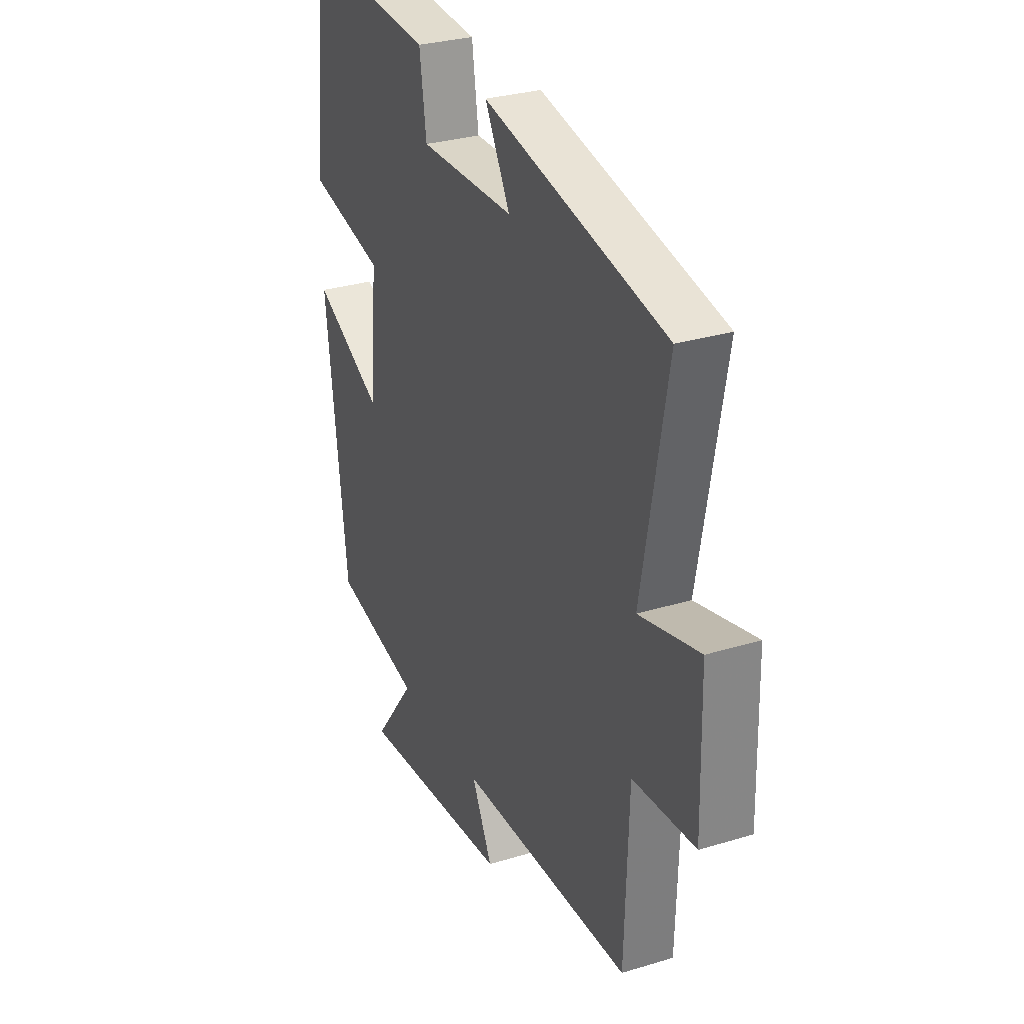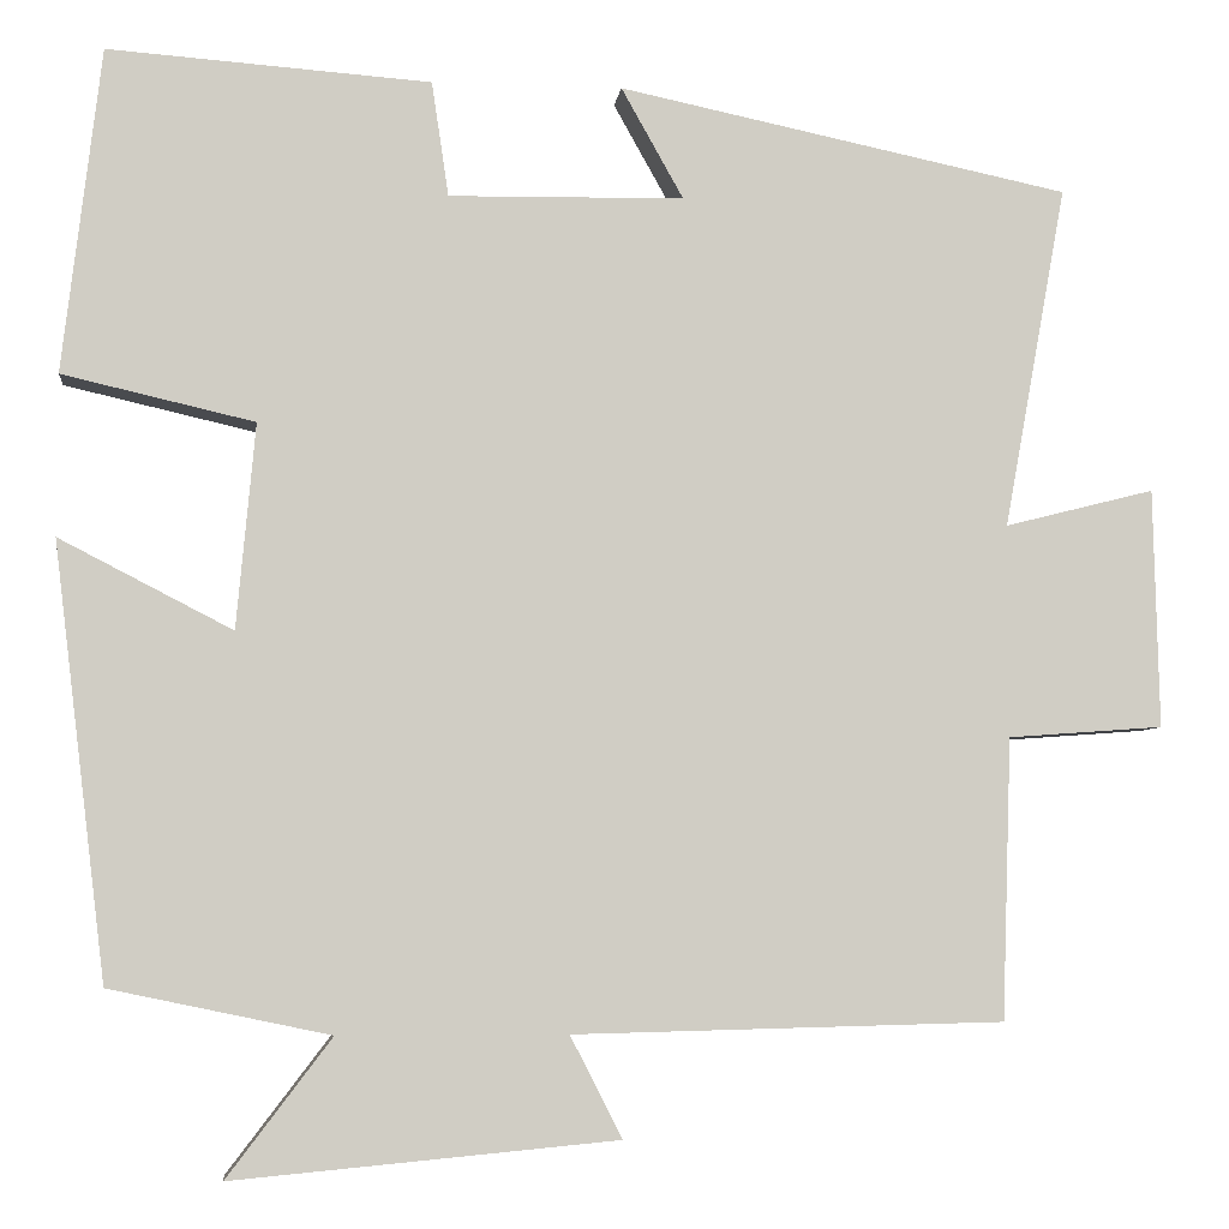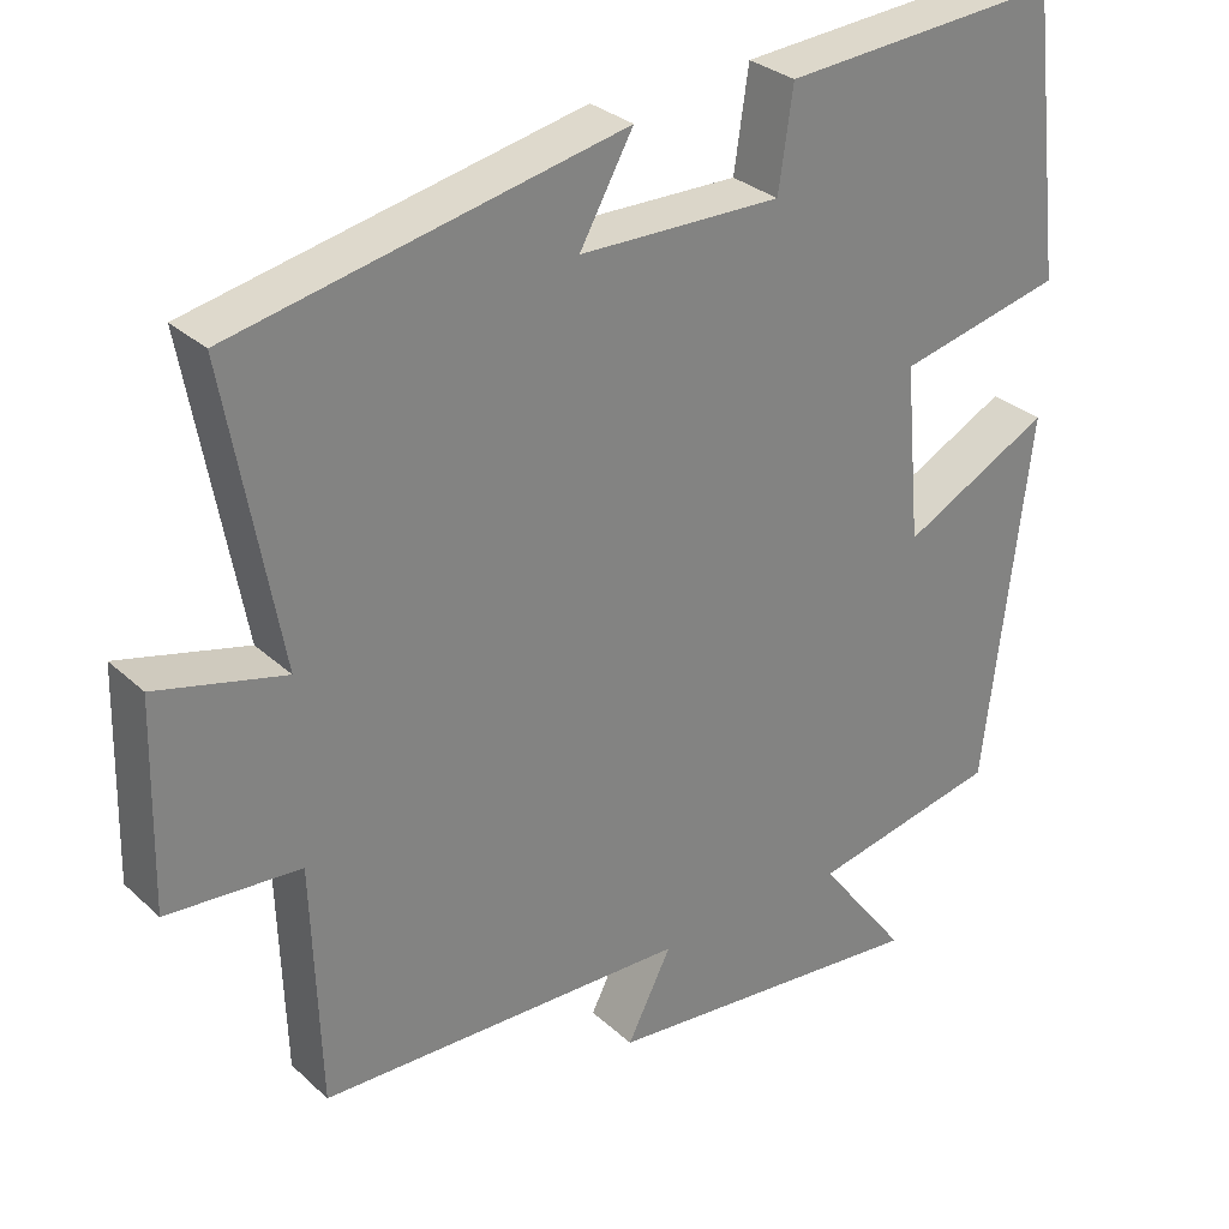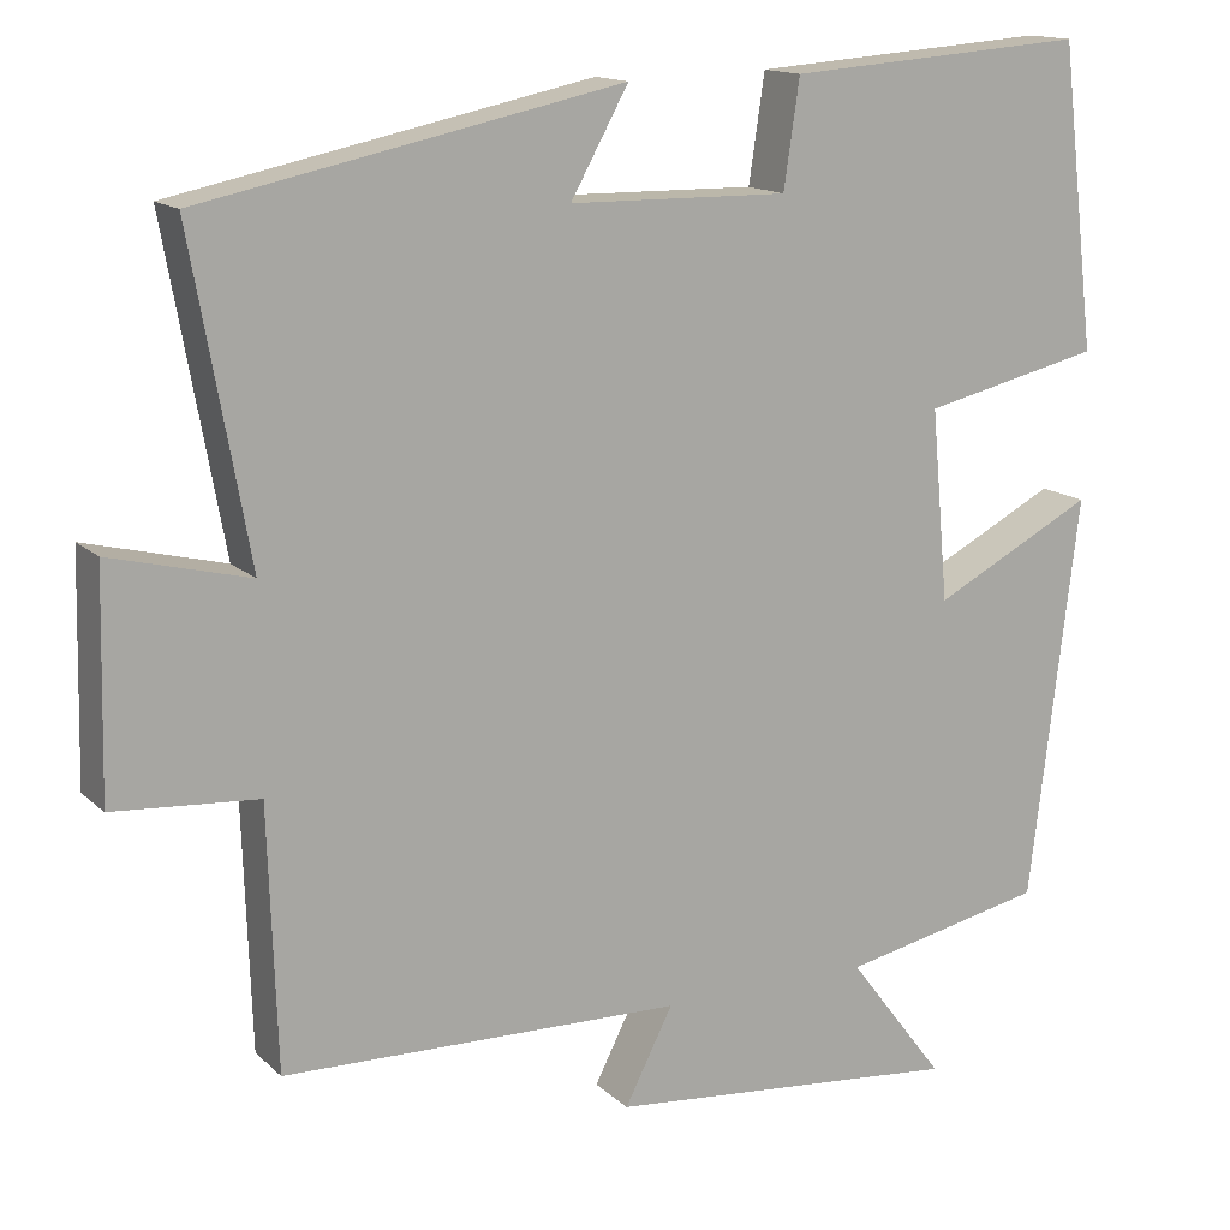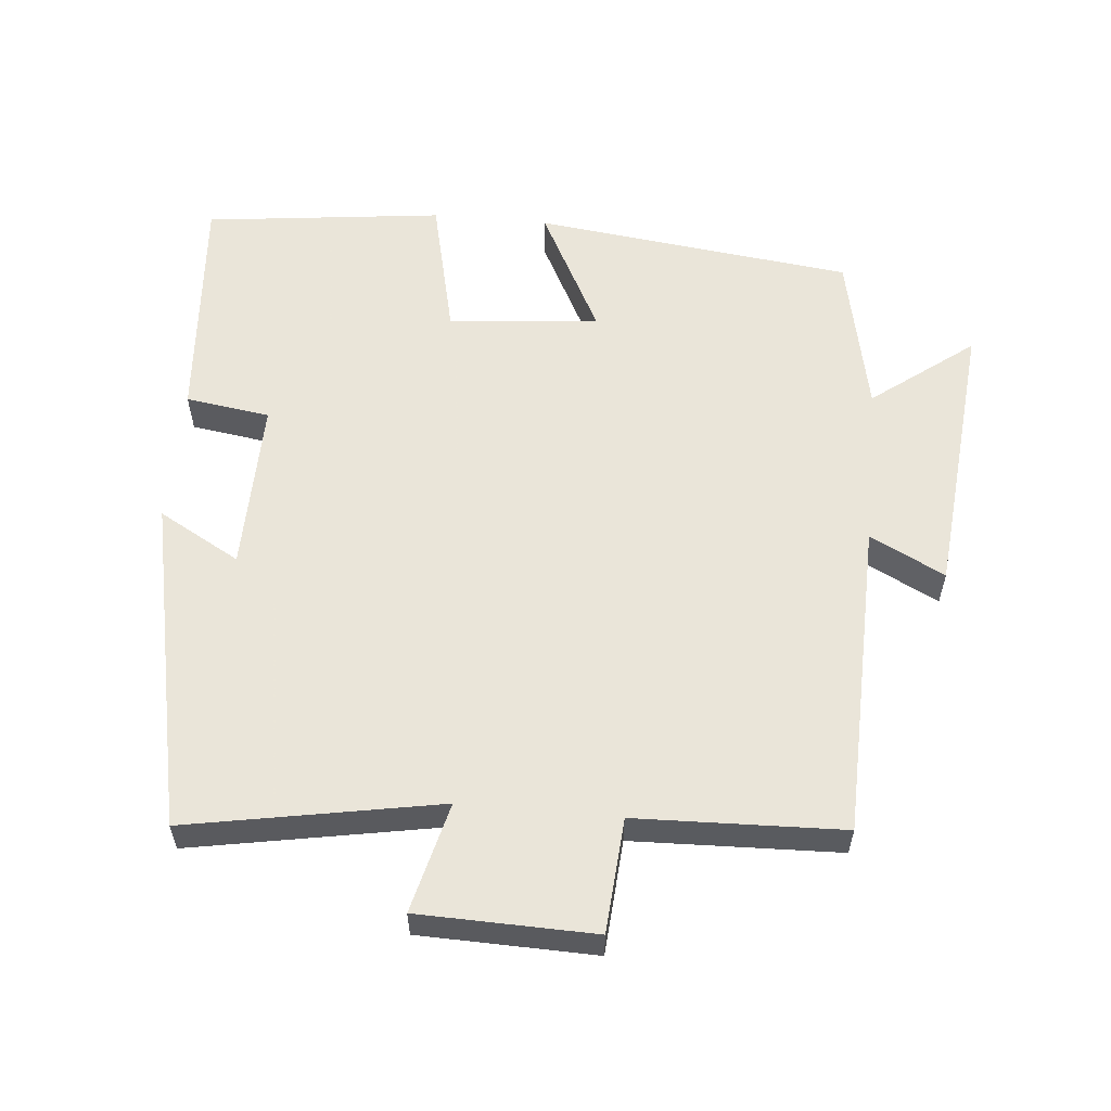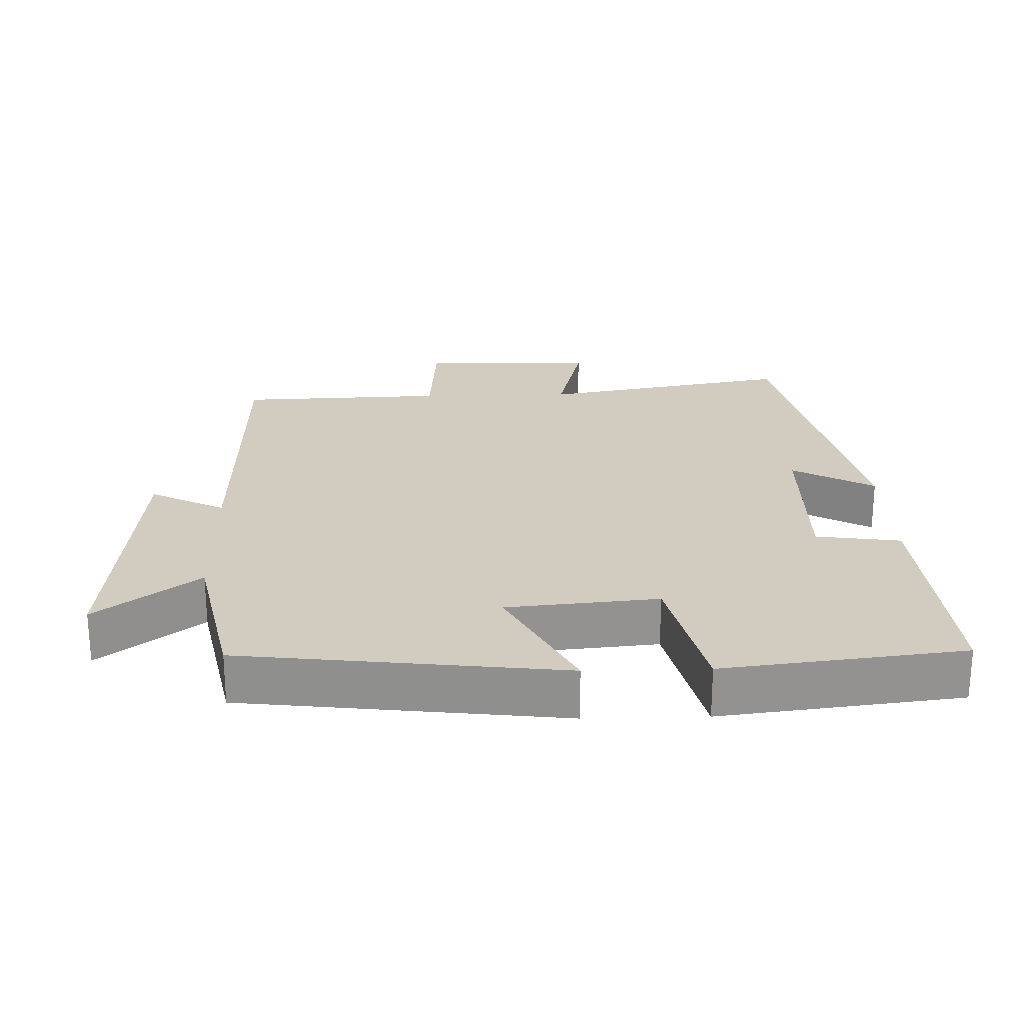
<metadata>
{"format":"obj","ext":"obj","renderer":"f3d","projection":"perspective","resolution":1024,"background":"white","views":[{"elev":29.9,"azim":65.9,"up":"+Z"},{"elev":-5.5,"azim":-6.5,"up":"+Z"},{"elev":30.1,"azim":142.5,"up":"+Z"},{"elev":14.5,"azim":151.4,"up":"+Z"},{"elev":57.7,"azim":95.3,"up":"+Y"},{"elev":23.9,"azim":-91.7,"up":"+Y"}]}
</metadata>
<code>
v 0.49 0.07 -0.489
v 0.032 0.07 -0.5
v 0.087 0.07 -0.608
v -0.321 0.07 -0.646
v -0.21 0.07 -0.5
v -0.444 0.07 -0.451
v -0.5 0.07 0.01
v -0.316 0.07 -0.085
v -0.296 0.07 0.133
v -0.5 0.07 0.18
v -0.459 0.07 0.525
v -0.116 0.07 0.5
v -0.098 0.07 0.378
v 0.152 0.07 0.382
v 0.086 0.07 0.5
v 0.566 0.07 0.4
v 0.5 0.07 0.036
v 0.659 0.07 0.076
v 0.665 0.07 -0.178
v 0.5 0.07 -0.19
v 0.49 0 -0.489
v 0.032 0 -0.5
v 0.087 0 -0.608
v -0.321 0 -0.646
v -0.21 0 -0.5
v -0.444 0 -0.451
v -0.5 0 0.01
v -0.316 0 -0.085
v -0.296 0 0.133
v -0.5 0 0.18
v -0.459 0 0.525
v -0.116 0 0.5
v -0.098 0 0.378
v 0.152 0 0.382
v 0.086 0 0.5
v 0.566 0 0.4
v 0.5 0 0.036
v 0.659 0 0.076
v 0.665 0 -0.178
v 0.5 0 -0.19
f 17 18 19 20
f 17 20 1 2
f 14 15 16 17
f 13 14 17 2
f 11 12 13
f 10 11 13
f 9 10 13
f 8 9 13 2
f 7 8 2
f 6 7 2
f 5 6 2
f 2 3 4 5
f 40 39 38 37
f 22 21 40 37
f 37 36 35 34
f 22 37 34 33
f 33 32 31
f 33 31 30
f 33 30 29
f 22 33 29 28
f 22 28 27
f 22 27 26
f 22 26 25
f 25 24 23 22
f 1 21 22 2
f 2 22 23 3
f 3 23 24 4
f 4 24 25 5
f 5 25 26 6
f 6 26 27 7
f 7 27 28 8
f 8 28 29 9
f 9 29 30 10
f 10 30 31 11
f 11 31 32 12
f 12 32 33 13
f 13 33 34 14
f 14 34 35 15
f 15 35 36 16
f 16 36 37 17
f 17 37 38 18
f 18 38 39 19
f 19 39 40 20
f 20 40 21 1

</code>
